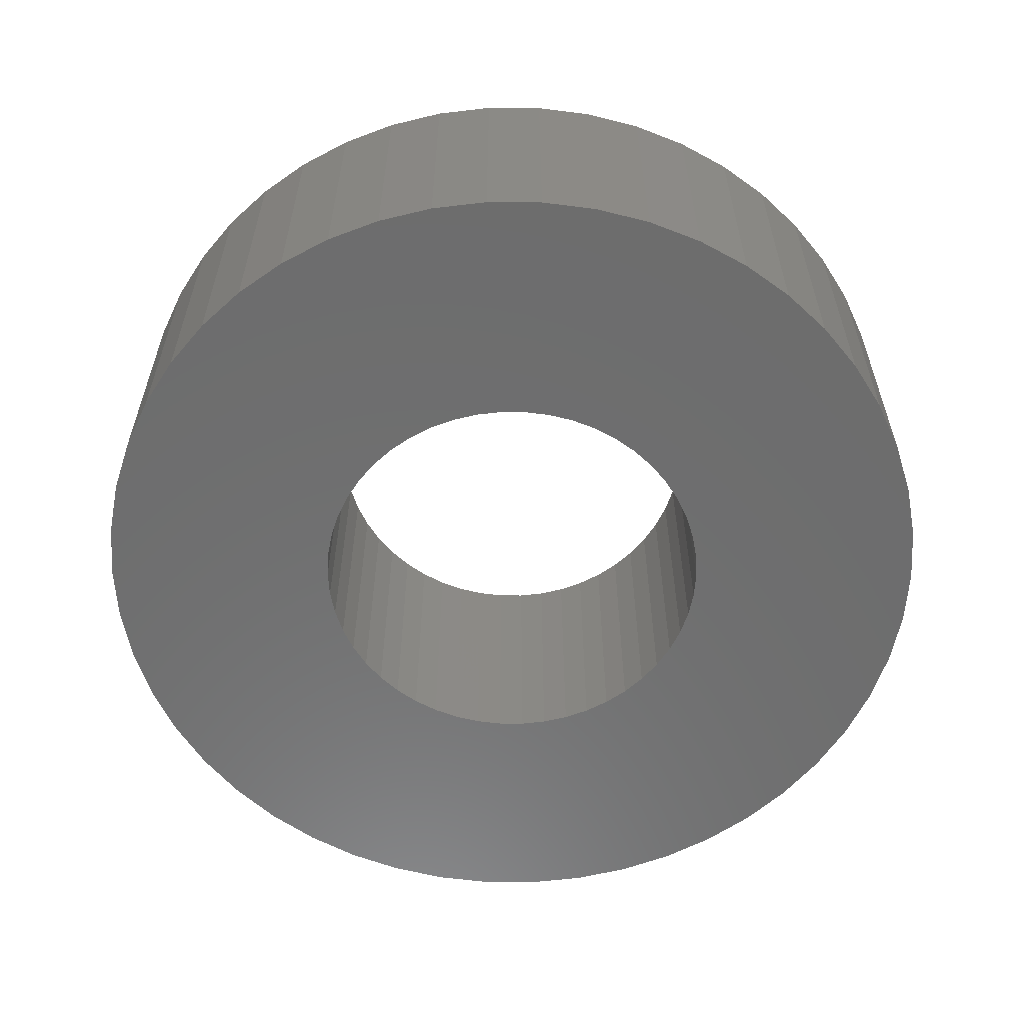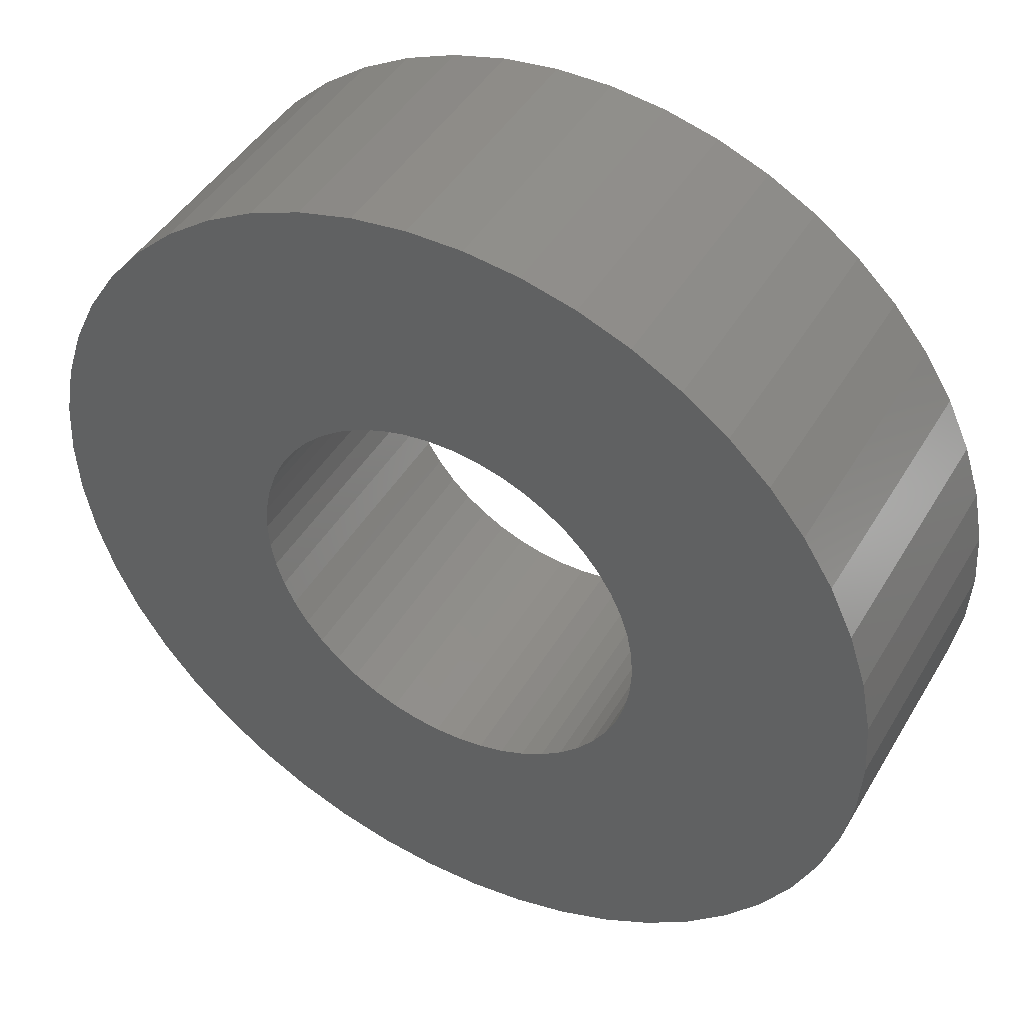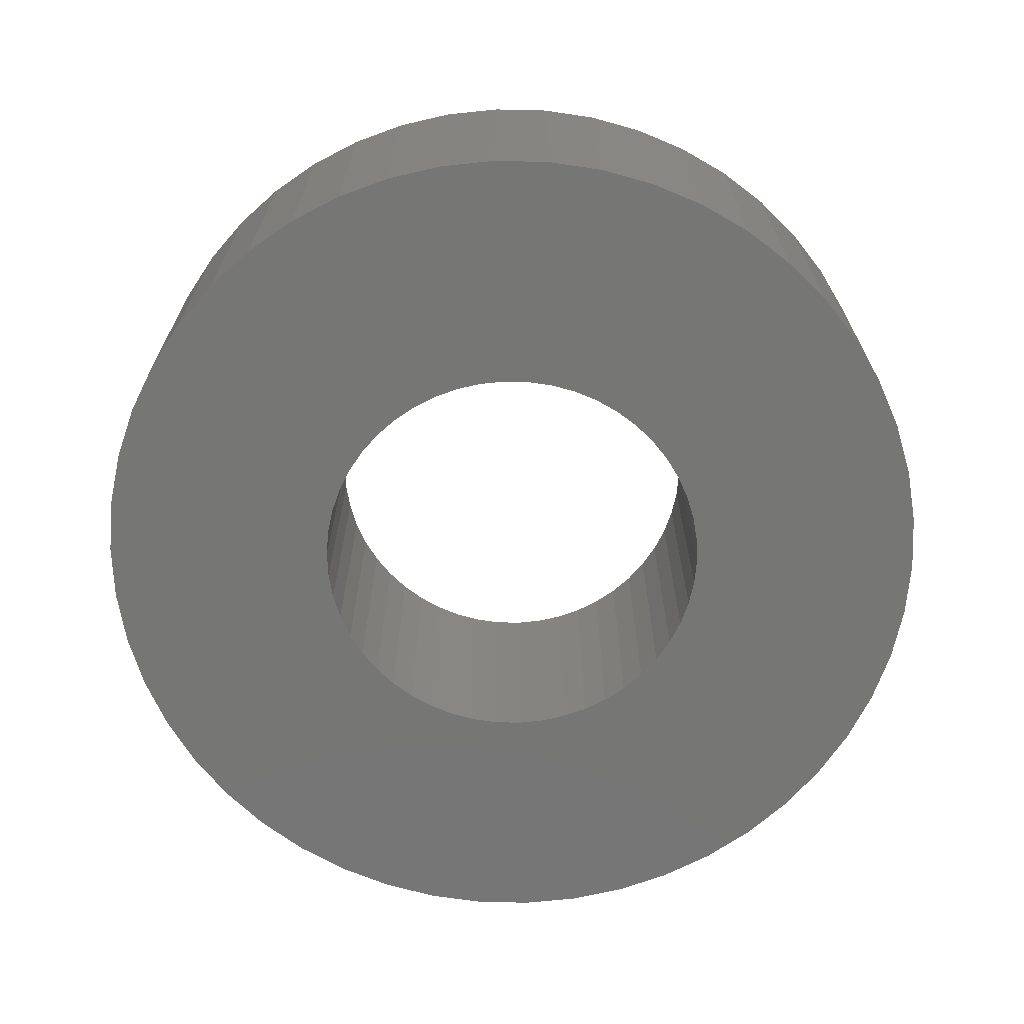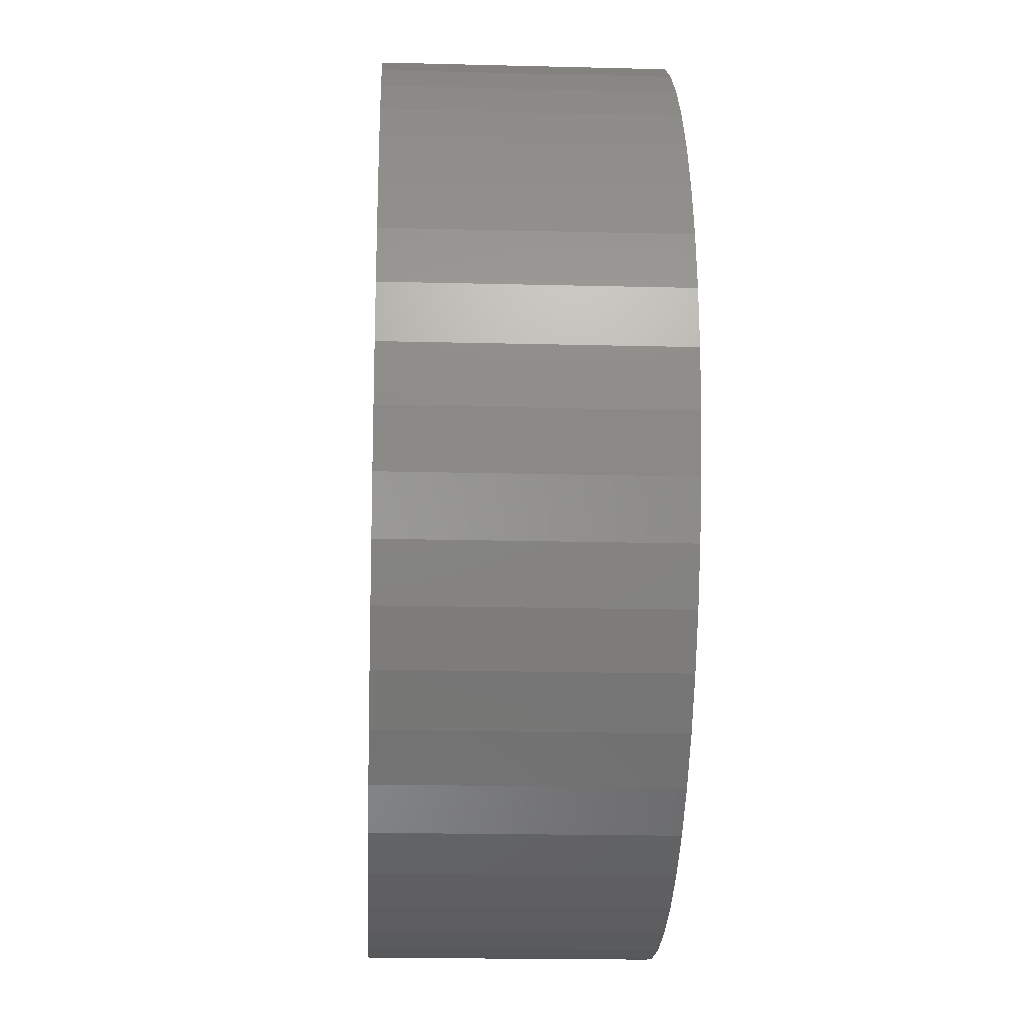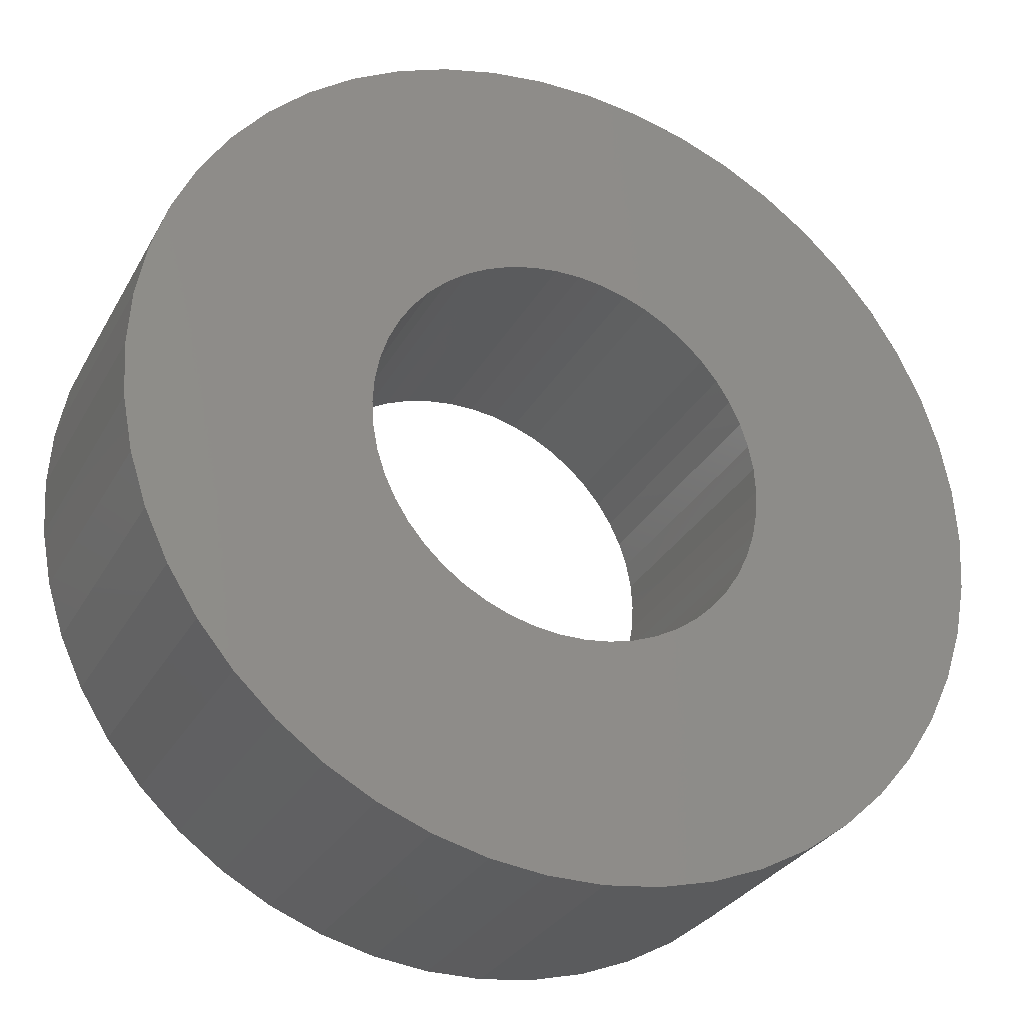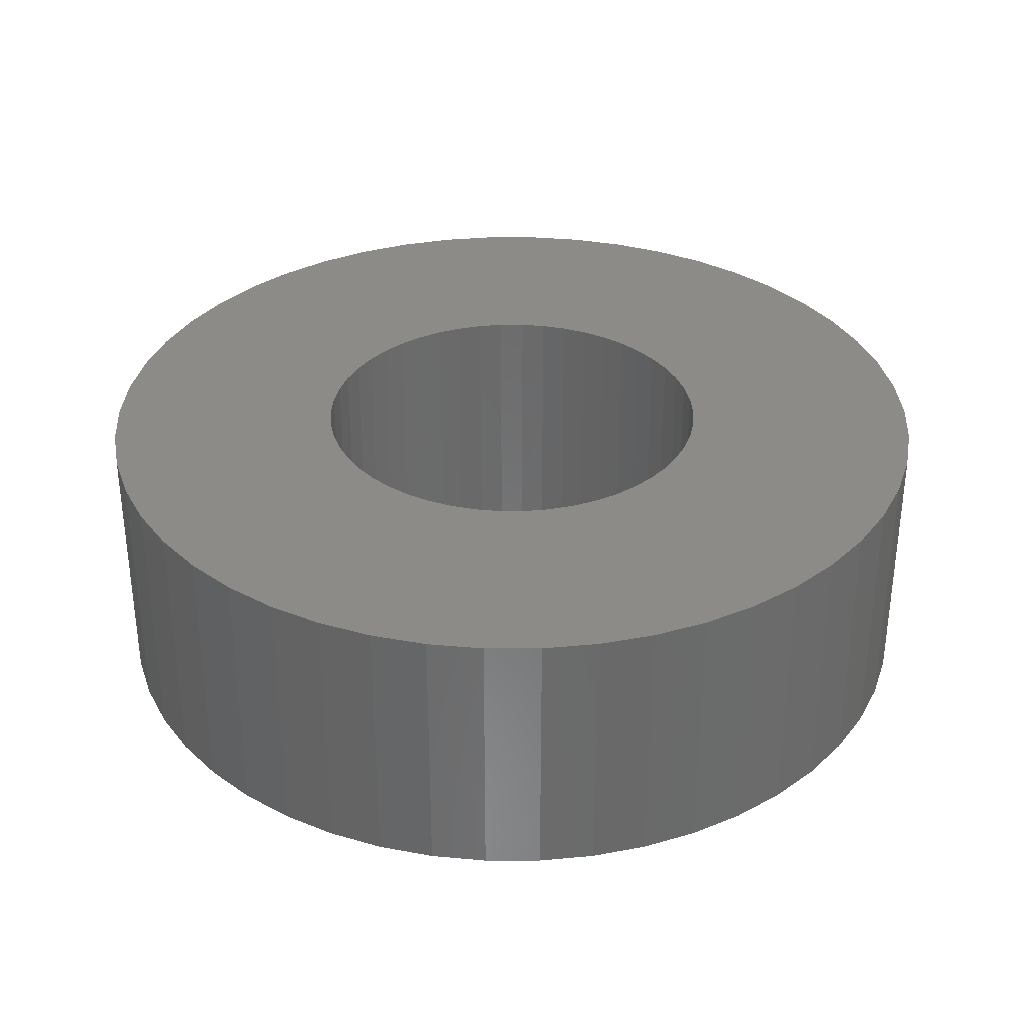
<metadata>
{"format":"stl","ext":"stl","renderer":"f3d","projection":"perspective","resolution":1024,"background":"white","views":[{"elev":-59.3,"azim":42.9,"up":"+Z"},{"elev":44.9,"azim":28.9,"up":"+Y"},{"elev":-68.3,"azim":-44.5,"up":"+Z"},{"elev":-18.5,"azim":87.2,"up":"+Y"},{"elev":-29.8,"azim":-24.3,"up":"+Y"},{"elev":33.5,"azim":-165.7,"up":"+Z"}]}
</metadata>
<code>
# stl→obj: 200 verts, 400 faces
v 6.5 0 2
v 6.449 0.8147 -2
v 6.449 0.8147 2
v 6.5 0 -2
v -6.5 0 -2
v -6.449 0.8147 2
v -6.449 0.8147 -2
v -6.5 0 2
v 0.4081 6.487 -2
v -0.4081 6.487 2
v 0.4081 6.487 2
v -0.4081 6.487 -2
v -0.4081 -6.487 -2
v 0.4081 -6.487 2
v -0.4081 -6.487 2
v 0.4081 -6.487 -2
v 4.738 4.45 -2
v 4.143 5.008 2
v 4.738 4.45 2
v 4.143 5.008 -2
v -4.143 5.008 -2
v -4.738 4.45 2
v -4.143 5.008 2
v -4.738 4.45 -2
v -2.009 6.182 -2
v -2.768 5.881 2
v -2.009 6.182 2
v -2.768 5.881 -2
v 5.696 -3.131 2
v 6.044 -2.393 -2
v 6.044 -2.393 2
v 5.696 -3.131 -2
v 6.044 2.393 2
v 5.696 3.131 -2
v 5.696 3.131 2
v 6.044 2.393 -2
v 5.259 3.821 -2
v 5.259 3.821 2
v 2.768 5.881 -2
v 2.009 6.182 2
v 2.768 5.881 2
v 2.009 6.182 -2
v 1.218 6.385 2
v 1.218 6.385 -2
v 3.483 5.488 -2
v 3.483 5.488 2
v -6.044 2.393 -2
v -5.696 3.131 2
v -5.696 3.131 -2
v -6.044 2.393 2
v -5.259 3.821 -2
v -5.259 3.821 2
v -6.296 1.616 -2
v -6.296 1.616 2
v -1.218 6.385 2
v -1.218 6.385 -2
v 1.218 -6.385 2
v 1.218 -6.385 -2
v 2.009 -6.182 -2
v 2.768 -5.881 2
v 2.009 -6.182 2
v 2.768 -5.881 -2
v 6.296 1.616 2
v 6.296 1.616 -2
v 3 0 2
v 2.976 0.376 2
v 6.449 -0.8147 2
v 2.906 0.7461 2
v 2.976 -0.376 2
v 2.789 1.104 2
v 6.296 -1.616 2
v 2.629 1.445 2
v 2.906 -0.7461 2
v 2.427 1.763 2
v 2.187 2.054 2
v 2.789 -1.104 2
v 1.912 2.312 2
v 2.629 -1.445 2
v 1.607 2.533 2
v 1.277 2.714 2
v 0.9271 2.853 2
v 0.5621 2.947 2
v 0.1884 2.994 2
v -0.1884 2.994 2
v -0.5621 2.947 2
v -0.9271 2.853 2
v -1.277 2.714 2
v -1.607 2.533 2
v -3.483 5.488 2
v -1.912 2.312 2
v -2.187 2.054 2
v -2.427 1.763 2
v -2.629 1.445 2
v 5.259 -3.821 2
v 2.427 -1.763 2
v 4.738 -4.45 2
v 2.187 -2.054 2
v 4.143 -5.008 2
v 1.912 -2.312 2
v 3.483 -5.488 2
v 1.607 -2.533 2
v 1.277 -2.714 2
v 0.9271 -2.853 2
v 0.5621 -2.947 2
v 0.1884 -2.994 2
v -0.1884 -2.994 2
v -0.5621 -2.947 2
v -1.218 -6.385 2
v -0.9271 -2.853 2
v -2.009 -6.182 2
v -1.277 -2.714 2
v -2.768 -5.881 2
v -1.607 -2.533 2
v -3.483 -5.488 2
v -1.912 -2.312 2
v -4.143 -5.008 2
v -2.187 -2.054 2
v -4.738 -4.45 2
v -2.427 -1.763 2
v -5.259 -3.821 2
v -2.629 -1.445 2
v -5.696 -3.131 2
v -2.789 -1.104 2
v -6.044 -2.393 2
v -2.906 -0.7461 2
v -6.296 -1.616 2
v -2.976 -0.376 2
v -6.449 -0.8147 2
v -3 0 2
v -2.789 1.104 2
v -2.906 0.7461 2
v -2.976 0.376 2
v -3.483 5.488 -2
v 6.449 -0.8147 -2
v 3.483 -5.488 -2
v 4.143 -5.008 -2
v 4.738 -4.45 -2
v 5.259 -3.821 -2
v -5.696 -3.131 -2
v -6.044 -2.393 -2
v 3 0 -2
v 2.976 -0.376 -2
v 6.296 -1.616 -2
v 2.906 -0.7461 -2
v 2.976 0.376 -2
v 2.789 -1.104 -2
v 2.629 -1.445 -2
v 2.906 0.7461 -2
v 2.427 -1.763 -2
v 2.187 -2.054 -2
v 2.789 1.104 -2
v 1.912 -2.312 -2
v 2.629 1.445 -2
v 1.607 -2.533 -2
v 1.277 -2.714 -2
v 0.9271 -2.853 -2
v 0.5621 -2.947 -2
v 0.1884 -2.994 -2
v -0.1884 -2.994 -2
v -0.5621 -2.947 -2
v -1.218 -6.385 -2
v -0.9271 -2.853 -2
v -2.009 -6.182 -2
v -1.277 -2.714 -2
v -2.768 -5.881 -2
v -1.607 -2.533 -2
v -3.483 -5.488 -2
v -1.912 -2.312 -2
v -4.143 -5.008 -2
v -2.187 -2.054 -2
v -4.738 -4.45 -2
v -2.427 -1.763 -2
v -5.259 -3.821 -2
v -2.629 -1.445 -2
v 2.427 1.763 -2
v 2.187 2.054 -2
v 1.912 2.312 -2
v 1.607 2.533 -2
v 1.277 2.714 -2
v 0.9271 2.853 -2
v 0.5621 2.947 -2
v 0.1884 2.994 -2
v -0.1884 2.994 -2
v -0.5621 2.947 -2
v -0.9271 2.853 -2
v -1.277 2.714 -2
v -1.607 2.533 -2
v -1.912 2.312 -2
v -2.187 2.054 -2
v -2.427 1.763 -2
v -2.629 1.445 -2
v -2.789 1.104 -2
v -2.906 0.7461 -2
v -2.976 0.376 -2
v -3 0 -2
v -2.789 -1.104 -2
v -2.906 -0.7461 -2
v -6.296 -1.616 -2
v -2.976 -0.376 -2
v -6.449 -0.8147 -2
f 1 2 3
f 2 1 4
f 5 6 7
f 6 5 8
f 9 10 11
f 10 9 12
f 13 14 15
f 14 13 16
f 17 18 19
f 18 17 20
f 21 22 23
f 22 21 24
f 25 26 27
f 26 25 28
f 29 30 31
f 30 29 32
f 33 34 35
f 34 33 36
f 35 37 38
f 37 35 34
f 39 40 41
f 40 39 42
f 42 43 40
f 43 42 44
f 45 41 46
f 41 45 39
f 47 48 49
f 48 47 50
f 51 22 24
f 22 51 52
f 53 50 47
f 50 53 54
f 12 55 10
f 55 12 56
f 16 57 14
f 57 16 58
f 59 60 61
f 60 59 62
f 63 36 33
f 36 63 64
f 3 64 63
f 64 3 2
f 38 17 19
f 17 38 37
f 44 11 43
f 11 44 9
f 20 46 18
f 46 20 45
f 49 52 51
f 52 49 48
f 7 54 53
f 54 7 6
f 65 1 3
f 66 3 63
f 1 65 67
f 68 63 33
f 69 67 65
f 70 33 35
f 67 69 71
f 72 35 38
f 73 71 69
f 74 38 19
f 71 73 31
f 75 19 18
f 76 31 73
f 77 18 46
f 31 76 29
f 78 29 76
f 3 66 65
f 63 68 66
f 33 70 68
f 79 46 41
f 35 72 70
f 38 74 72
f 19 75 74
f 80 41 40
f 18 77 75
f 46 79 77
f 41 80 79
f 81 40 43
f 40 81 80
f 43 82 81
f 11 82 43
f 11 83 82
f 11 84 83
f 10 84 11
f 10 85 84
f 55 85 10
f 85 55 86
f 27 86 55
f 86 27 87
f 26 87 27
f 87 26 88
f 89 88 26
f 88 89 90
f 23 90 89
f 90 23 91
f 22 91 23
f 91 22 92
f 52 92 22
f 92 52 93
f 48 93 52
f 29 78 94
f 95 94 78
f 94 95 96
f 97 96 95
f 96 97 98
f 99 98 97
f 98 99 100
f 101 100 99
f 100 101 60
f 102 60 101
f 60 102 61
f 103 61 102
f 61 103 57
f 104 57 103
f 104 14 57
f 105 14 104
f 106 14 105
f 106 15 14
f 107 15 106
f 108 107 109
f 107 108 15
f 110 109 111
f 112 111 113
f 114 113 115
f 109 110 108
f 116 115 117
f 118 117 119
f 120 119 121
f 111 112 110
f 122 121 123
f 124 123 125
f 126 125 127
f 128 127 129
f 93 48 130
f 113 114 112
f 50 130 48
f 115 116 114
f 130 50 131
f 117 118 116
f 54 131 50
f 119 120 118
f 131 54 132
f 121 122 120
f 6 132 54
f 123 124 122
f 132 6 129
f 125 126 124
f 8 129 6
f 127 128 126
f 129 8 128
f 28 89 26
f 89 28 133
f 133 23 89
f 23 133 21
f 56 27 55
f 27 56 25
f 67 4 1
f 4 67 134
f 62 100 60
f 100 62 135
f 136 96 98
f 96 136 137
f 94 32 29
f 32 94 138
f 139 124 140
f 124 139 122
f 141 4 134
f 142 134 143
f 4 141 2
f 144 143 30
f 145 2 141
f 146 30 32
f 2 145 64
f 147 32 138
f 148 64 145
f 149 138 137
f 64 148 36
f 150 137 136
f 151 36 148
f 152 136 135
f 36 151 34
f 153 34 151
f 134 142 141
f 143 144 142
f 30 146 144
f 154 135 62
f 32 147 146
f 138 149 147
f 137 150 149
f 155 62 59
f 136 152 150
f 135 154 152
f 62 155 154
f 156 59 58
f 59 156 155
f 58 157 156
f 16 157 58
f 16 158 157
f 16 159 158
f 13 159 16
f 13 160 159
f 161 160 13
f 160 161 162
f 163 162 161
f 162 163 164
f 165 164 163
f 164 165 166
f 167 166 165
f 166 167 168
f 169 168 167
f 168 169 170
f 171 170 169
f 170 171 172
f 173 172 171
f 172 173 174
f 139 174 173
f 34 153 37
f 175 37 153
f 37 175 17
f 176 17 175
f 17 176 20
f 177 20 176
f 20 177 45
f 178 45 177
f 45 178 39
f 179 39 178
f 39 179 42
f 180 42 179
f 42 180 44
f 181 44 180
f 181 9 44
f 182 9 181
f 183 9 182
f 183 12 9
f 184 12 183
f 56 184 185
f 184 56 12
f 25 185 186
f 28 186 187
f 133 187 188
f 185 25 56
f 21 188 189
f 24 189 190
f 51 190 191
f 186 28 25
f 49 191 192
f 47 192 193
f 53 193 194
f 7 194 195
f 174 139 196
f 187 133 28
f 140 196 139
f 188 21 133
f 196 140 197
f 189 24 21
f 198 197 140
f 190 51 24
f 197 198 199
f 191 49 51
f 200 199 198
f 192 47 49
f 199 200 195
f 193 53 47
f 5 195 200
f 194 7 53
f 195 5 7
f 31 143 71
f 143 31 30
f 96 138 94
f 138 96 137
f 140 126 198
f 126 140 124
f 58 61 57
f 61 58 59
f 71 134 67
f 134 71 143
f 135 98 100
f 98 135 136
f 161 15 108
f 15 161 13
f 165 110 112
f 110 165 163
f 163 108 110
f 108 163 161
f 171 120 173
f 120 171 118
f 171 116 118
f 116 171 169
f 198 128 200
f 128 198 126
f 200 8 5
f 8 200 128
f 173 122 139
f 122 173 120
f 167 112 114
f 112 167 165
f 169 114 116
f 114 169 167
f 141 66 145
f 66 141 65
f 129 194 132
f 194 129 195
f 183 83 84
f 83 183 182
f 158 106 105
f 106 158 159
f 177 75 77
f 75 177 176
f 189 90 91
f 90 189 188
f 186 86 87
f 86 186 185
f 149 78 147
f 78 149 95
f 151 72 153
f 72 151 70
f 145 68 148
f 68 145 66
f 180 80 81
f 80 180 179
f 181 81 82
f 81 181 180
f 178 77 79
f 77 178 177
f 130 191 93
f 191 130 192
f 131 192 130
f 192 131 193
f 185 85 86
f 85 185 184
f 157 105 104
f 105 157 158
f 155 103 102
f 103 155 156
f 148 70 151
f 70 148 68
f 175 75 176
f 75 175 74
f 153 74 175
f 74 153 72
f 182 82 83
f 82 182 181
f 179 79 80
f 79 179 178
f 93 190 92
f 190 93 191
f 92 189 91
f 189 92 190
f 132 193 131
f 193 132 194
f 187 87 88
f 87 187 186
f 188 88 90
f 88 188 187
f 184 84 85
f 84 184 183
f 154 102 101
f 102 154 155
f 150 99 97
f 99 150 152
f 144 69 142
f 69 144 73
f 147 76 146
f 76 147 78
f 150 95 149
f 95 150 97
f 142 65 141
f 65 142 69
f 160 109 107
f 109 160 162
f 168 117 115
f 117 168 170
f 119 174 121
f 174 119 172
f 123 197 125
f 197 123 196
f 156 104 103
f 104 156 157
f 152 101 99
f 101 152 154
f 146 73 144
f 73 146 76
f 159 107 106
f 107 159 160
f 162 111 109
f 111 162 164
f 166 115 113
f 115 166 168
f 117 172 119
f 172 117 170
f 121 196 123
f 196 121 174
f 125 199 127
f 199 125 197
f 127 195 129
f 195 127 199
f 164 113 111
f 113 164 166

</code>
